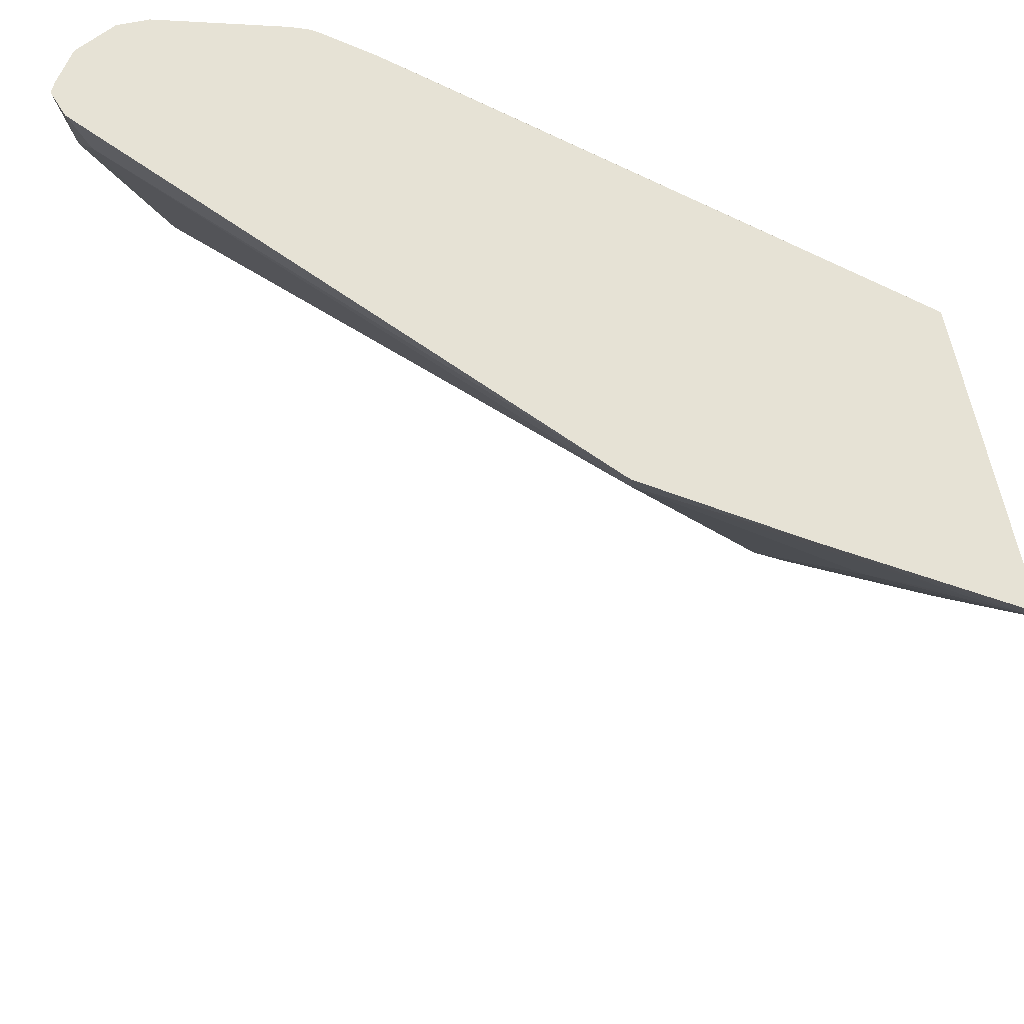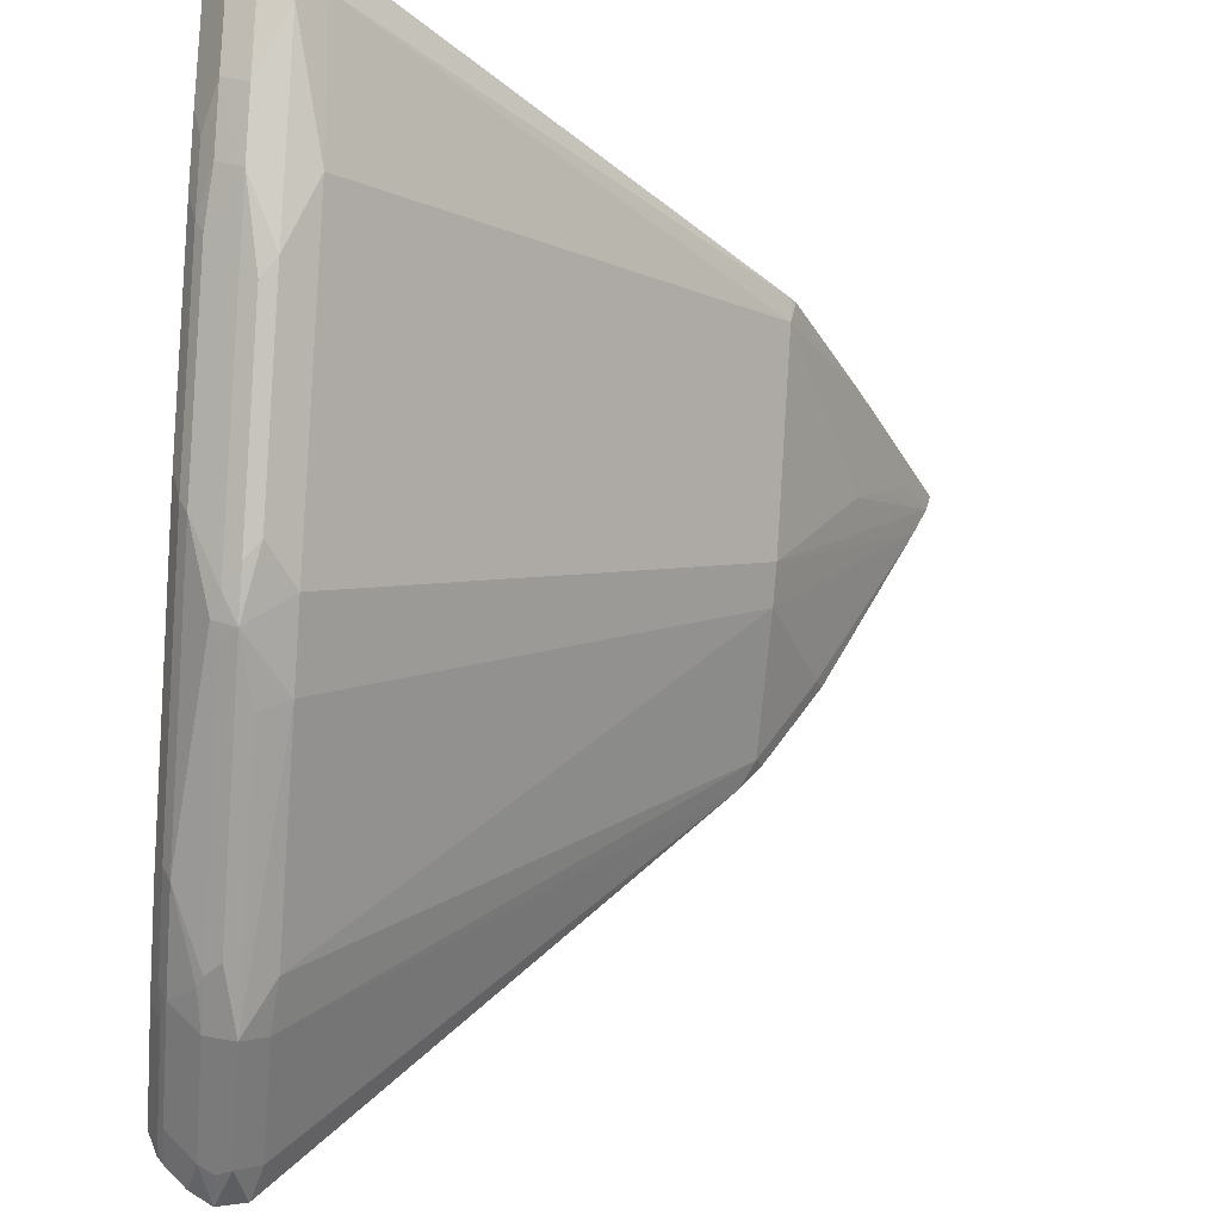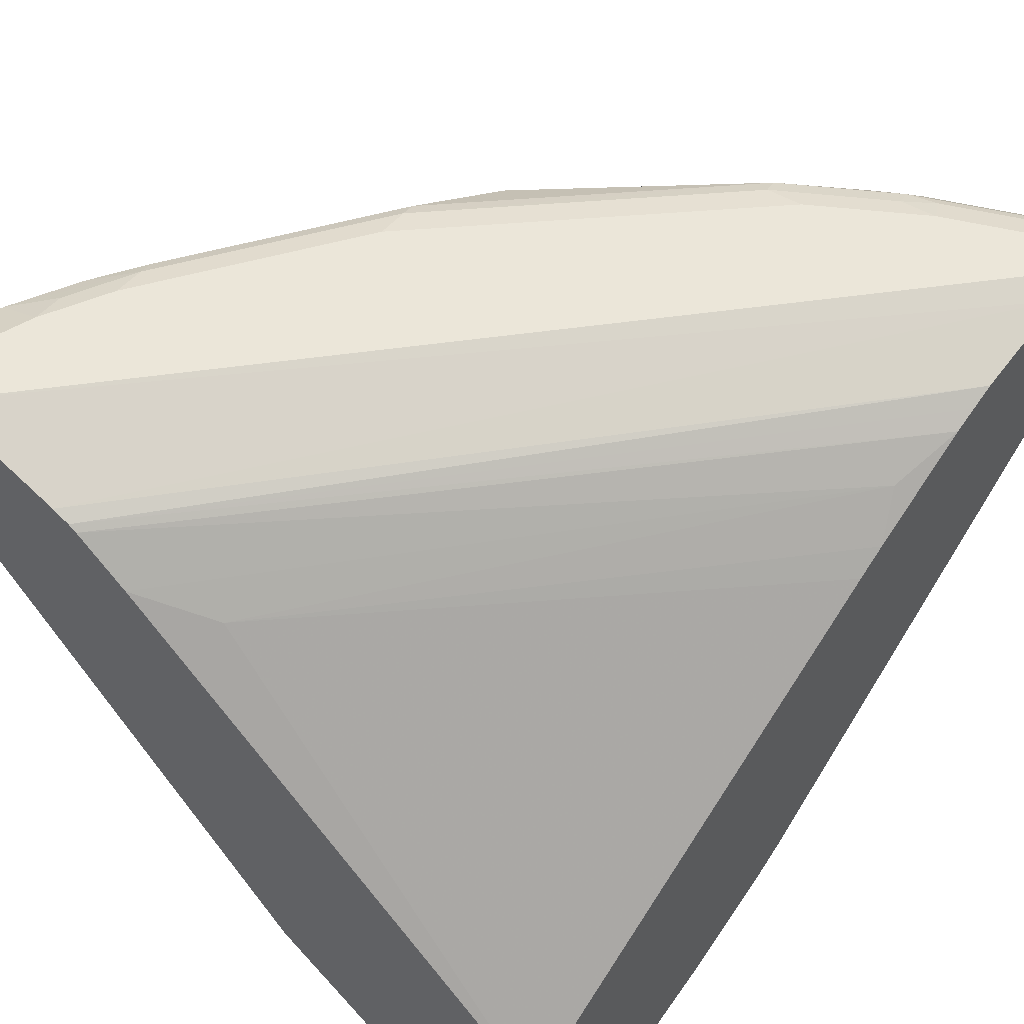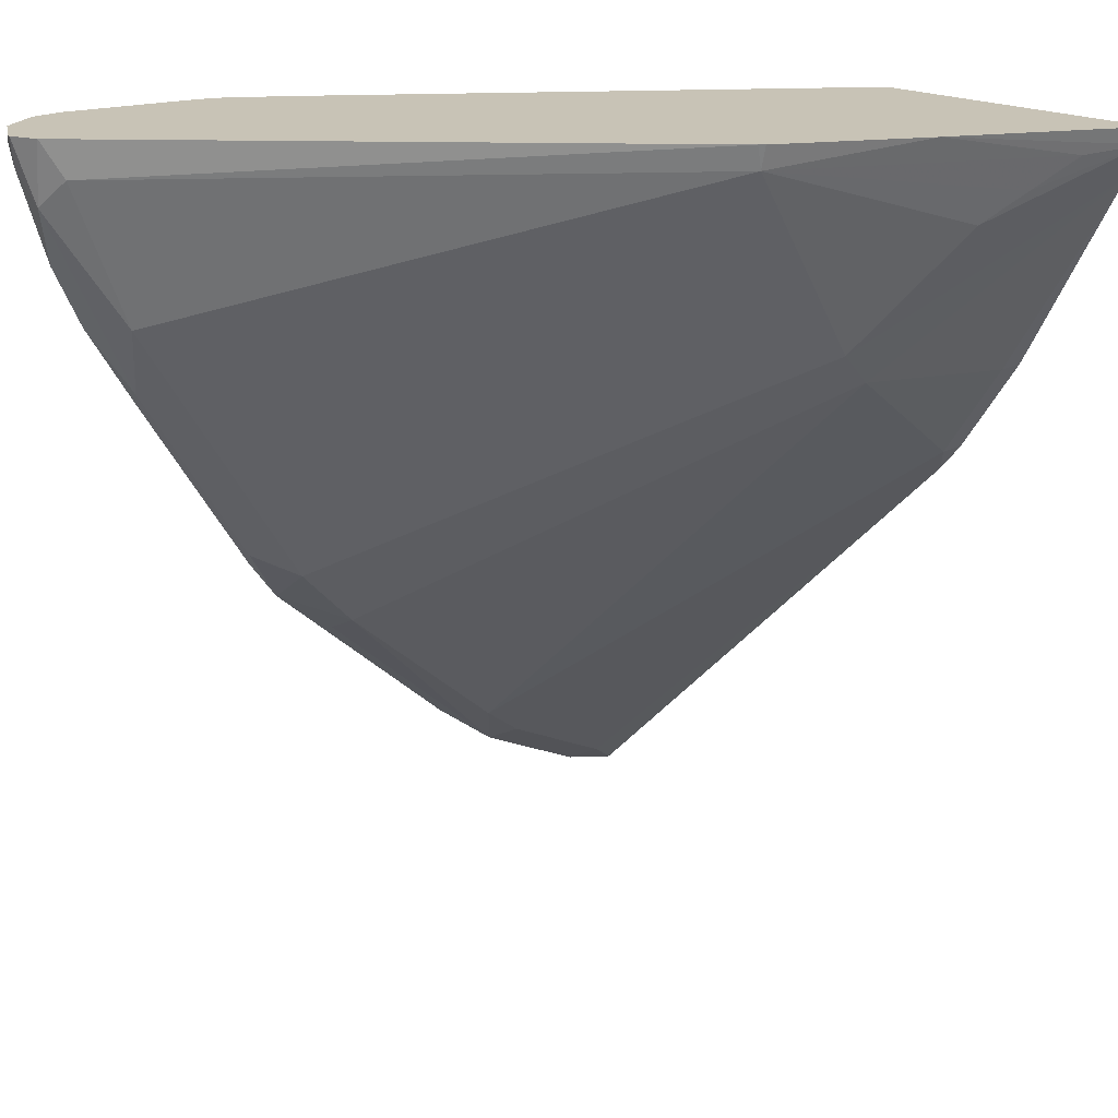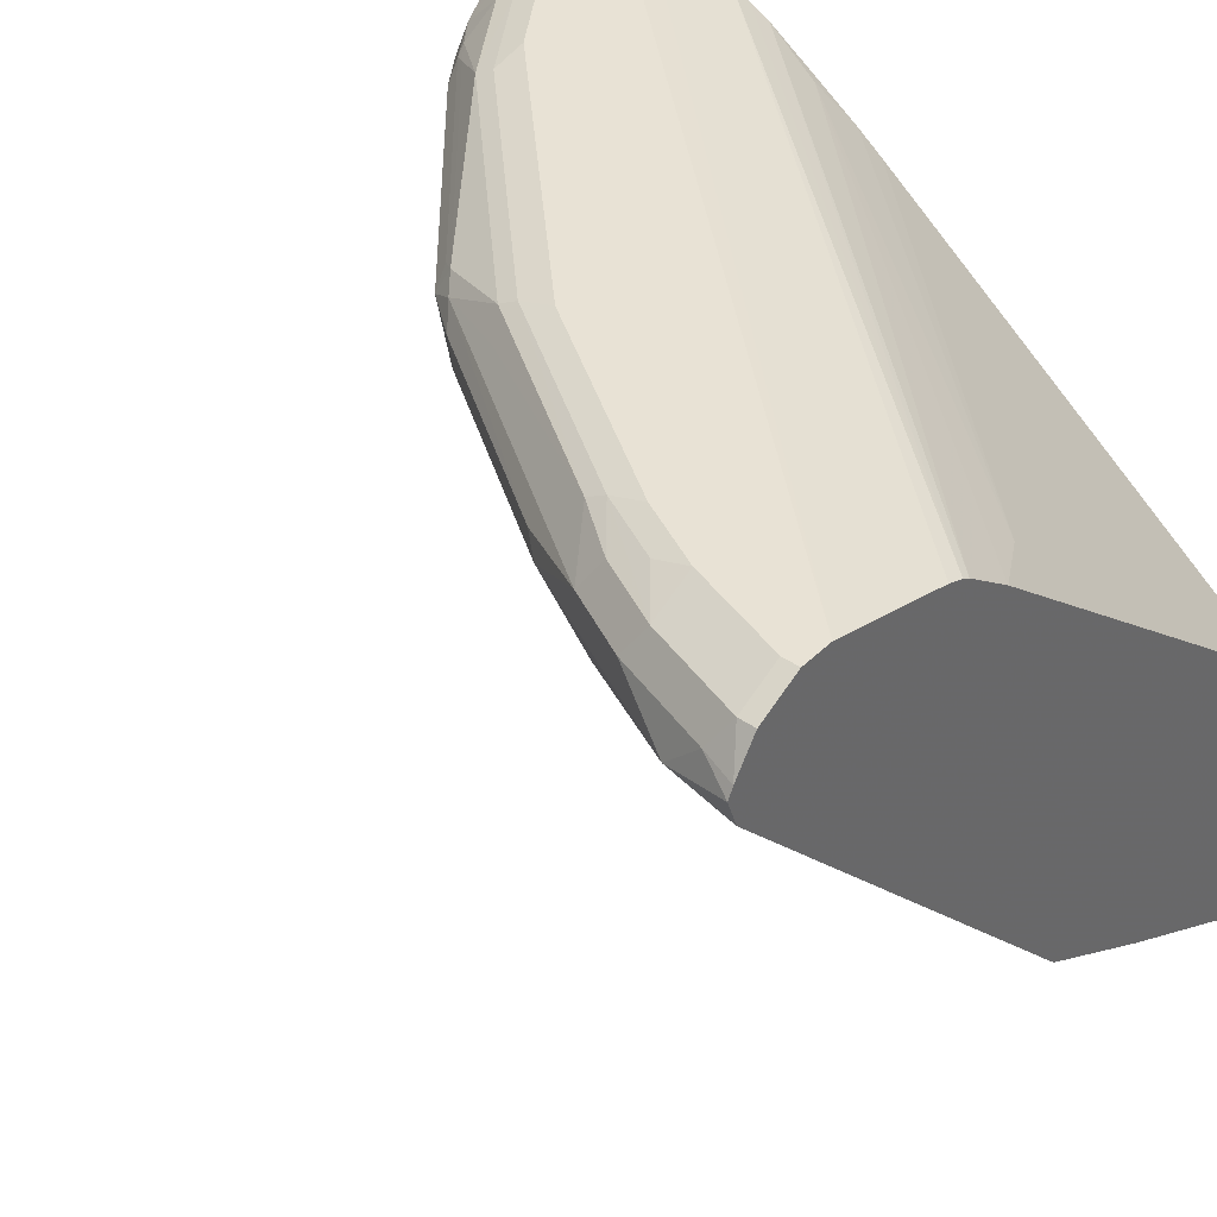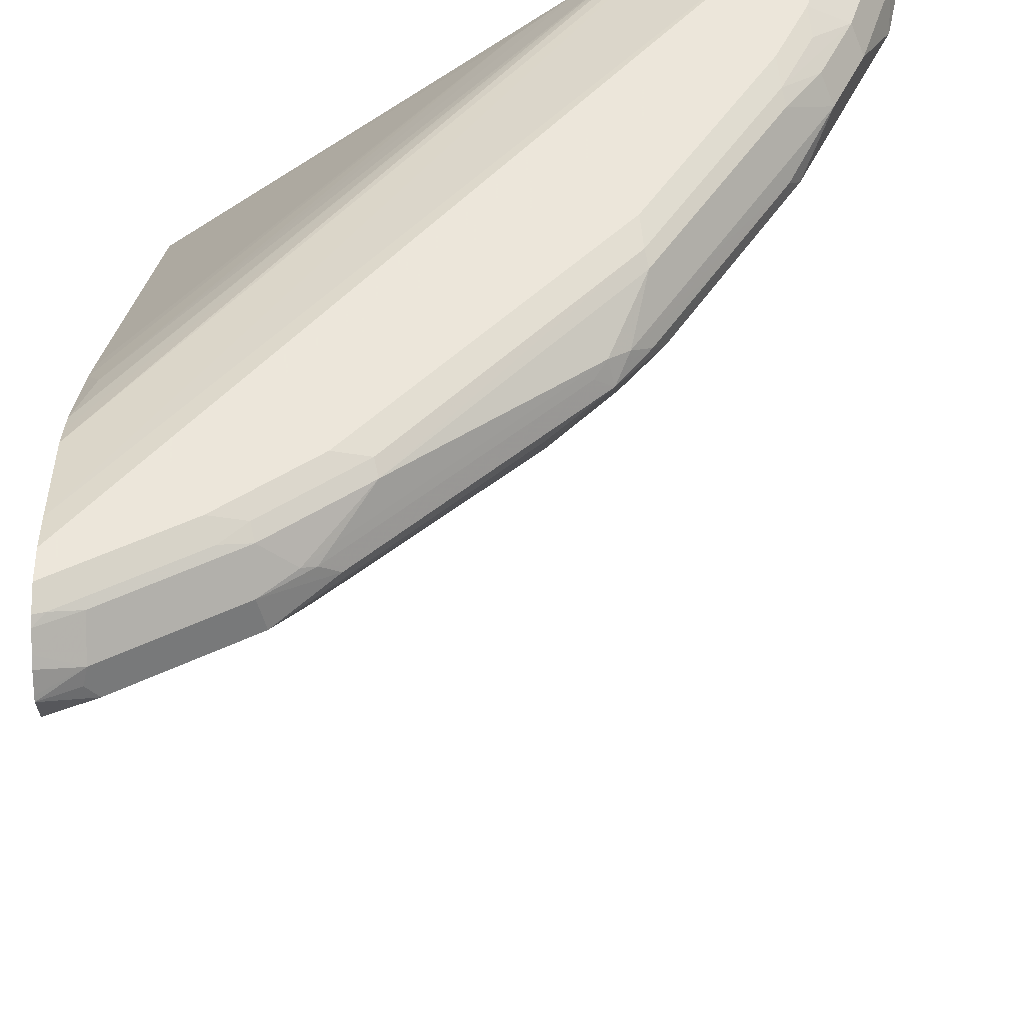
<metadata>
{"format":"obj","ext":"obj","renderer":"f3d","projection":"perspective","resolution":1024,"background":"white","views":[{"elev":64.0,"azim":-11.8,"up":"+Z"},{"elev":-33.2,"azim":-96.0,"up":"+Z"},{"elev":56.6,"azim":40.2,"up":"+Y"},{"elev":19.5,"azim":-45.6,"up":"+Z"},{"elev":40.7,"azim":-49.7,"up":"+Y"},{"elev":54.2,"azim":-179.8,"up":"+Y"}]}
</metadata>
<code>
v -0.4116 0.2884 -0.8034
v -0.4116 0.2883 -0.8039
v -0.412 0.2884 -0.8034
v -0.4116 0.2884 -0.7828
v -0.4116 0.282 -0.8192
v -0.4189 0.2816 -0.8172
v -0.4533 0.2884 -0.7828
v -0.4116 0.2834 -0.7601
v -0.8241 0.2884 -0.3192
v -0.4116 0.2779 -0.8245
v -0.4378 0.2781 -0.8137
v -0.4602 0.2816 -0.7966
v -0.4945 0.2884 -0.7623
v -0.4116 0.2677 -0.7004
v -0.7416 0.2655 -0.3192
v -0.8447 0.2884 -0.3192
v -0.4116 0.2682 -0.8341
v -0.4378 0.2575 -0.8343
v -0.479 0.2781 -0.7932
v -0.5013 0.2816 -0.7759
v -0.5176 0.2833 -0.7623
v -0.5563 0.2884 -0.721
v -0.4116 0.261 -0.6869
v -0.7309 0.2613 -0.3192
v -0.8721 0.2747 -0.3192
v -0.8447 0.2884 -0.3296
v -0.4116 0.2628 -0.8396
v -0.4116 0.2503 -0.847
v -0.4116 0.2472 -0.8489
v -0.4352 0.2472 -0.8395
v -0.443 0.2369 -0.8395
v -0.5202 0.2575 -0.7932
v -0.5202 0.2781 -0.7725
v -0.582 0.2781 -0.7314
v -0.5795 0.2833 -0.721
v -0.5769 0.2884 -0.7004
v -0.4116 0.2542 -0.6734
v -0.7257 0.2582 -0.3192
v -0.8864 0.254 -0.3192
v -0.8721 0.2747 -0.3296
v -0.8241 0.2884 -0.3915
v -0.4116 0.2459 -0.8487
v -0.4116 0.2274 -0.8455
v -0.4116 0.227 -0.8453
v -0.4327 0.2197 -0.8309
v -0.5253 0.2369 -0.7983
v -0.5631 0.2472 -0.7691
v -0.5511 0.2575 -0.7725
v -0.5425 0.2609 -0.7759
v -0.6 0.2833 -0.7004
v -0.5589 0.2627 -0.7623
v -0.703 0.2627 -0.6386
v -0.7262 0.2781 -0.5871
v -0.7236 0.2833 -0.5769
v -0.721 0.2884 -0.5563
v -0.4224 0.2369 -0.6335
v -0.4116 0.213 -0.6116
v -0.6936 0.2335 -0.3192
v -0.8898 0.2472 -0.3192
v -0.8807 0.2575 -0.34
v -0.8515 0.2747 -0.3915
v -0.8034 0.2884 -0.4327
v -0.806 0.2833 -0.4533
v -0.8266 0.2833 -0.412
v -0.4116 0.2264 -0.8448
v -0.4739 0.2197 -0.8103
v -0.4116 -0.04161 -0.5771
v -0.4116 -0.06222 -0.5565
v -0.5151 0.2197 -0.7897
v -0.546 0.2163 -0.7674
v -0.6695 0.2163 -0.6644
v -0.6695 0.2369 -0.6747
v -0.7073 0.2472 -0.6455
v -0.6953 0.2575 -0.6489
v -0.7159 0.2575 -0.6283
v -0.7416 0.2678 -0.5769
v -0.8086 0.2781 -0.4636
v -0.649 0.2163 -0.3451
v -0.4116 0.2006 -0.5947
v -0.4116 -0.007688 -0.3192
v -0.8833 0.2292 -0.3192
v -0.8807 0.2369 -0.3605
v -0.8601 0.2575 -0.4018
v -0.8309 0.2747 -0.4327
v -0.8395 0.2575 -0.4429
v -0.4116 -0.07725 -0.5387
v -0.4224 -0.0721 -0.5408
v -0.5048 -0.0721 -0.479
v -0.6902 0.2163 -0.6438
v -0.7288 0.2472 -0.618
v -0.7107 0.2163 -0.6232
v -0.7365 0.2369 -0.6077
v -0.77 0.2472 -0.5563
v -0.8112 0.2472 -0.4945
v -0.7571 0.2575 -0.5666
v -0.4116 -0.199 -0.3192
v -0.6116 -0.07272 -0.3192
v -0.8721 0.2197 -0.3434
v -0.8515 0.2472 -0.4189
v -0.8189 0.2369 -0.4842
v -0.8344 0.2163 -0.4378
v -0.4116 -0.1187 -0.4763
v -0.4224 -0.1133 -0.479
v -0.4116 -0.1858 -0.3505
v -0.5253 -0.0721 -0.4584
v -0.7519 0.2163 -0.5614
v -0.5666 -0.0721 -0.3966
v -0.5213 -0.1319 -0.3192
v -0.4116 -0.1959 -0.3301
v -0.6084 -0.07587 -0.3192
v -0.6078 -0.0721 -0.3348
v -0.4842 -0.1339 -0.376
v -0.443 -0.1751 -0.3348
v -0.4636 -0.1545 -0.3554
f 58 80 78
f 57 78 79
f 56 78 57
f 56 58 78
f 53 77 54
f 54 63 55
f 54 77 63
f 59 60 82
f 53 76 77
f 55 63 62
f 59 82 81
f 61 85 83
f 61 64 63
f 61 63 84
f 61 84 85
f 63 77 84
f 66 68 69
f 68 86 87
f 68 87 69
f 69 87 70
f 70 87 88
f 70 88 71
f 53 75 76
f 60 83 82
f 52 75 53
f 38 58 56
f 52 74 73
f 37 38 56
f 71 89 73
f 39 40 60
f 39 60 59
f 40 61 83
f 40 83 60
f 41 62 63
f 41 63 64
f 41 64 61
f 44 65 45
f 45 65 67
f 45 67 68
f 45 68 66
f 46 66 69
f 46 69 70
f 46 70 71
f 46 71 72
f 46 72 73
f 46 73 47
f 47 73 74
f 47 74 48
f 48 74 52
f 48 52 51
f 48 51 49
f 50 54 55
f 52 73 75
f 71 73 72
f 88 103 104
f 73 90 75
f 91 100 92
f 91 105 107
f 91 107 111
f 91 111 106
f 92 94 93
f 92 100 94
f 96 108 109
f 97 98 111
f 97 111 110
f 98 101 111
f 100 106 101
f 101 106 111
f 102 104 103
f 104 109 105
f 105 109 112
f 105 112 107
f 107 112 111
f 108 110 111
f 108 111 113
f 108 113 109
f 109 113 114
f 109 114 112
f 111 112 114
f 37 56 57
f 111 114 113
f 91 106 100
f 71 88 89
f 90 92 93
f 88 105 91
f 73 89 91
f 73 91 92
f 73 92 90
f 75 90 93
f 75 93 94
f 75 94 95
f 75 95 76
f 76 95 85
f 76 85 77
f 77 85 84
f 78 80 79
f 81 82 98
f 81 98 97
f 82 83 99
f 82 99 100
f 82 100 101
f 82 101 98
f 83 85 99
f 85 100 99
f 85 95 94
f 85 94 100
f 86 102 103
f 86 103 87
f 87 103 88
f 88 104 105
f 88 91 89
f 36 50 55
f 32 46 47
f 34 53 54
f 1 44 43
f 1 43 42
f 1 42 29
f 1 29 28
f 1 28 27
f 1 27 17
f 1 17 10
f 1 10 5
f 1 5 2
f 2 5 3
f 3 5 6
f 1 65 44
f 3 6 12
f 4 9 8
f 5 10 6
f 6 11 12
f 6 10 11
f 7 12 13
f 8 9 15
f 8 15 14
f 9 16 25
f 9 25 39
f 9 39 59
f 9 59 81
f 3 12 7
f 9 81 97
f 1 67 65
f 1 86 68
f 1 2 3
f 1 3 7
f 1 7 13
f 1 13 22
f 1 22 36
f 34 54 50
f 1 55 62
f 1 62 41
f 1 41 26
f 1 26 16
f 1 16 9
f 1 68 67
f 1 9 4
f 1 8 14
f 1 14 23
f 1 23 37
f 1 37 57
f 1 57 79
f 1 79 80
f 1 80 96
f 1 96 109
f 1 109 104
f 1 104 102
f 1 102 86
f 1 4 8
f 9 97 110
f 1 36 55
f 9 108 96
f 21 33 34
f 21 34 35
f 22 35 50
f 22 50 36
f 23 24 37
f 24 38 37
f 25 40 39
f 26 41 61
f 26 61 40
f 29 42 31
f 29 31 30
f 20 33 21
f 31 42 43
f 31 44 45
f 31 45 66
f 31 66 46
f 32 47 48
f 32 48 49
f 32 49 33
f 33 49 34
f 34 50 35
f 34 51 52
f 34 52 53
f 9 110 108
f 31 43 44
f 19 32 33
f 34 49 51
f 18 31 46
f 18 46 32
f 9 80 58
f 9 96 80
f 9 38 24
f 9 24 15
f 10 17 11
f 11 17 18
f 11 18 32
f 11 32 19
f 11 19 12
f 12 19 33
f 12 33 20
f 9 58 38
f 13 20 21
f 12 20 13
f 18 28 29
f 18 27 28
f 17 27 18
f 16 40 25
f 18 29 30
f 14 24 23
f 14 15 24
f 13 35 22
f 13 21 35
f 16 26 40
f 18 30 31

</code>
